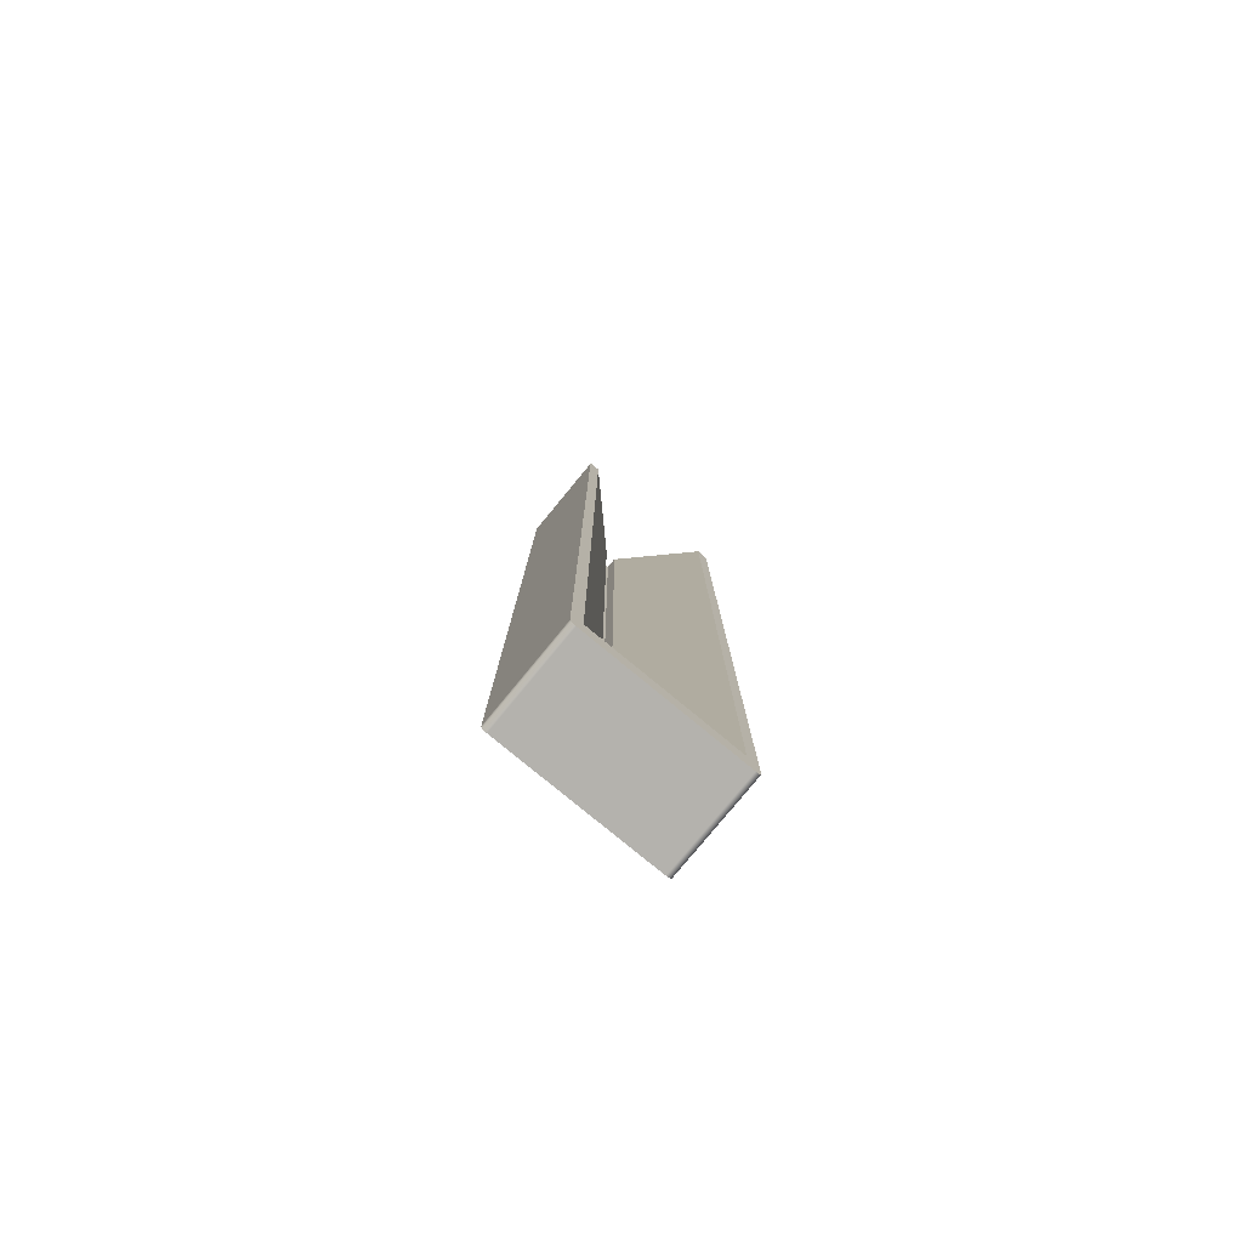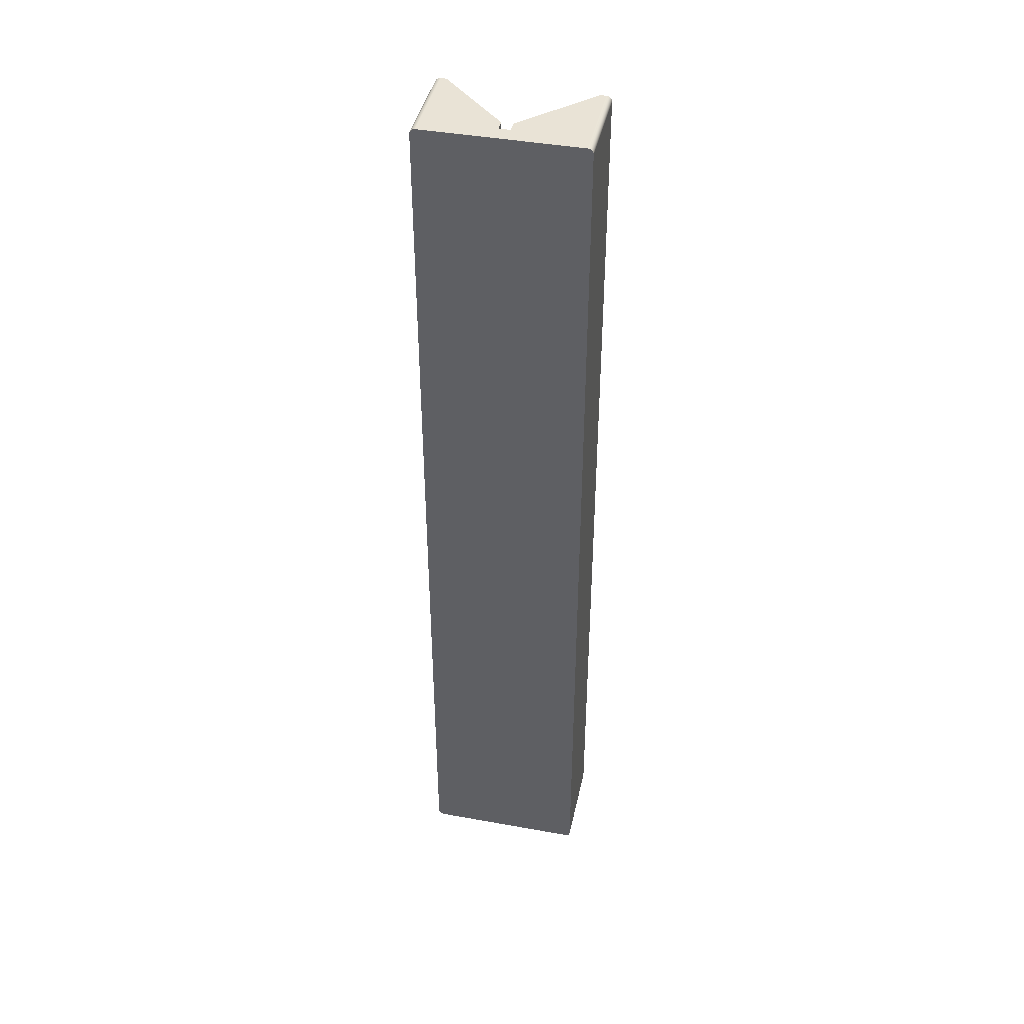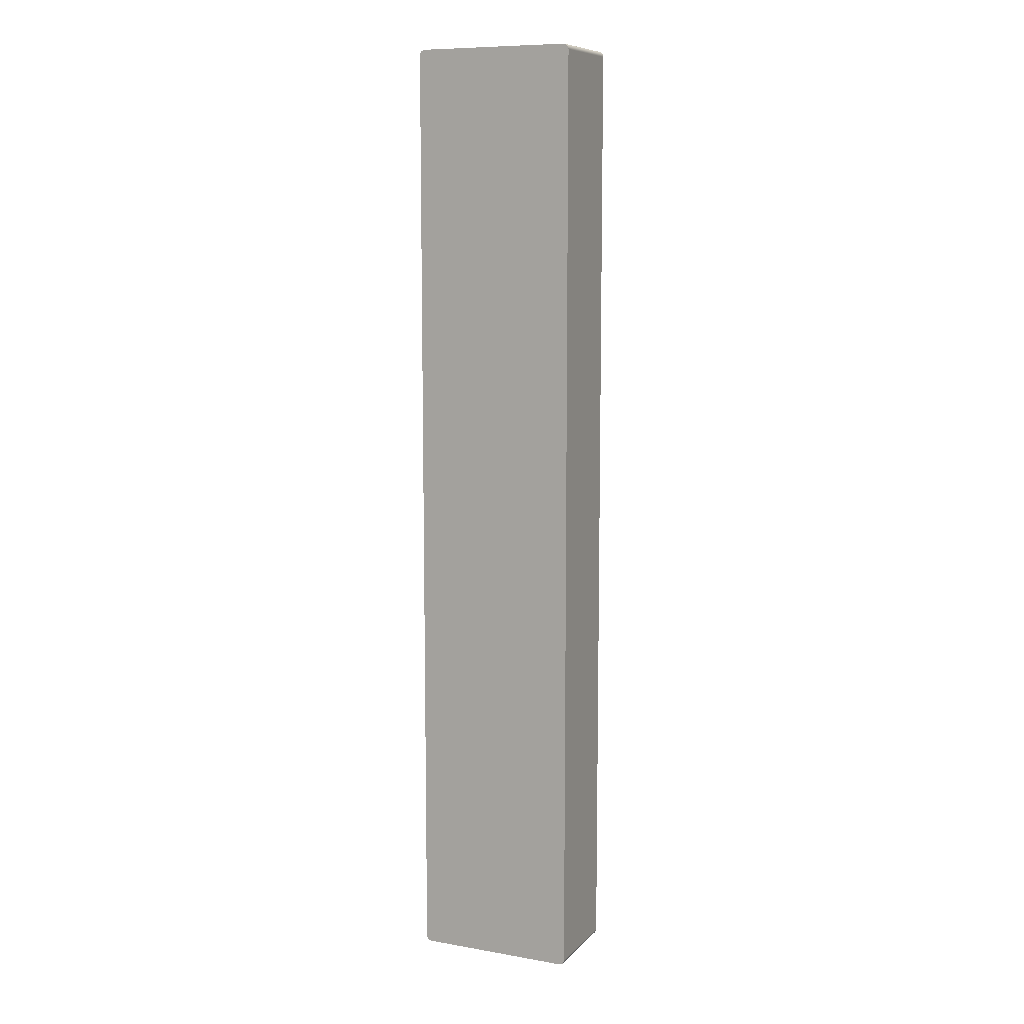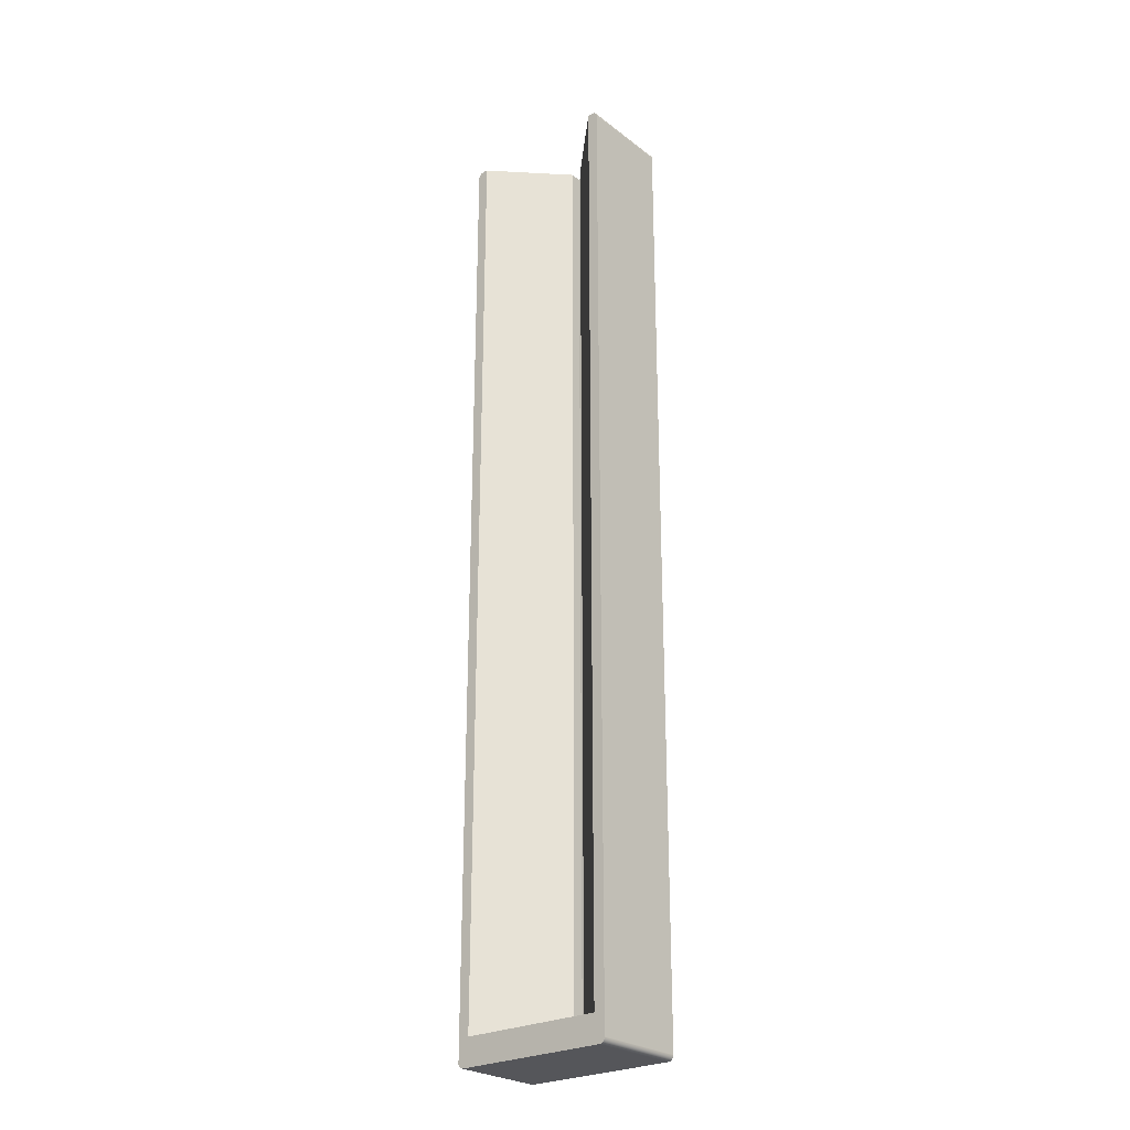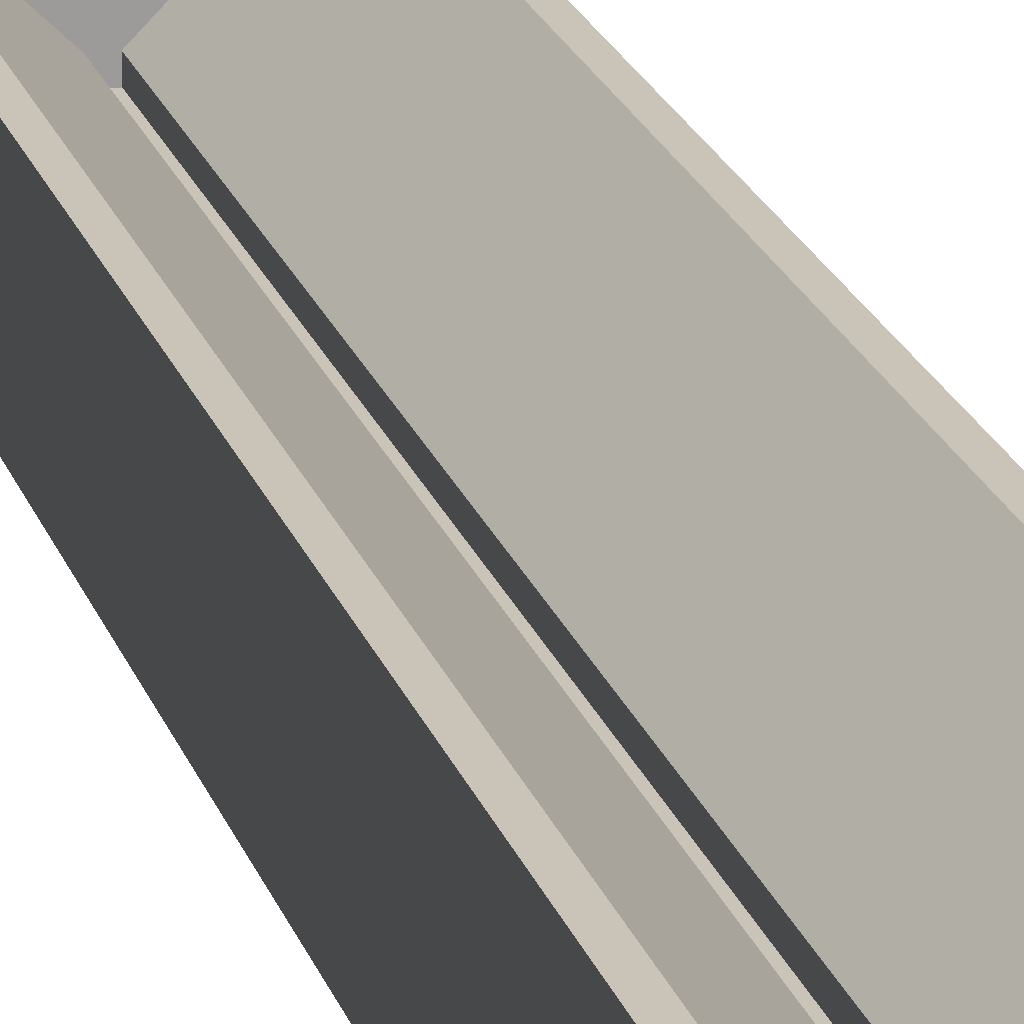
<metadata>
{"format":"obj","ext":"obj","renderer":"f3d","projection":"perspective","resolution":1024,"background":"white","views":[{"elev":-79.6,"azim":140.5,"up":"+Z"},{"elev":42.3,"azim":12.2,"up":"+Z"},{"elev":9.3,"azim":24.4,"up":"+Z"},{"elev":-25.9,"azim":-139.8,"up":"+Z"},{"elev":19.9,"azim":-14.9,"up":"+Y"}]}
</metadata>
<code>
g AwlBlock
v 38.1 3.81 -221
v 38.08 3.81 -221.2
v 38.02 3.81 -221.4
v 37.93 3.81 -221.6
v 37.8 3.81 -221.8
v 37.65 3.81 -222
v 37.47 3.81 -222.1
v 37.26 3.81 -222.2
v 37.05 3.81 -222.2
v 36.83 3.81 -222.2
v 36.83 25.4 -222.2
v 37.05 25.4 -222.2
v 37.26 25.4 -222.2
v 37.47 25.4 -222.1
v 37.65 25.4 -222
v 37.8 25.4 -221.8
v 37.93 25.4 -221.6
v 38.02 25.4 -221.4
v 38.08 25.4 -221.2
v 38.1 25.4 -221
v 38.08 8.128 -221.2
v 38.08 12.45 -221.2
v 38.08 16.76 -221.2
v 38.08 21.08 -221.2
v 38.02 8.128 -221.4
v 38.02 12.45 -221.4
v 38.02 16.76 -221.4
v 38.02 21.08 -221.4
v 37.93 8.128 -221.6
v 37.93 12.45 -221.6
v 37.93 16.76 -221.6
v 37.93 21.08 -221.6
v 37.8 8.128 -221.8
v 37.8 12.45 -221.8
v 37.8 16.76 -221.8
v 37.8 21.08 -221.8
v 37.65 8.128 -222
v 37.65 12.45 -222
v 37.65 16.76 -222
v 37.65 21.08 -222
v 37.47 8.128 -222.1
v 37.47 12.45 -222.1
v 37.47 16.76 -222.1
v 37.47 21.08 -222.1
v 37.26 8.128 -222.2
v 37.26 12.45 -222.2
v 37.26 16.76 -222.2
v 37.26 21.08 -222.2
v 37.05 8.128 -222.2
v 37.05 12.45 -222.2
v 37.05 16.76 -222.2
v 37.05 21.08 -222.2
v 1.27 3.81 -222.2
v 1.27 25.4 -222.2
v 2.54 25.4 -222.2
v 35.56 25.4 -222.2
v 38.1 3.81 -1.27
v 38.08 3.81 -1.049
v 38.02 3.81 -0.8356
v 37.93 3.81 -0.635
v 37.8 3.81 -0.4537
v 37.65 3.81 -0.2971
v 37.47 3.81 -0.1701
v 37.26 3.81 -0.07659
v 37.05 3.81 -0.01929
v 36.83 3.81 0
v 1.27 3.81 0
v 1.049 3.81 -0.01929
v 0.8356 3.81 -0.07659
v 0.635 3.81 -0.1701
v 0.4537 3.81 -0.2971
v 0.2971 3.81 -0.4537
v 0.1701 3.81 -0.635
v 0.07659 3.81 -0.8356
v 0.01929 3.81 -1.049
v 0 3.81 -1.27
v 0 3.81 -221
v 0.01929 3.81 -221.2
v 0.07659 3.81 -221.4
v 0.1701 3.81 -221.6
v 0.2971 3.81 -221.8
v 0.4537 3.81 -222
v 0.635 3.81 -222.1
v 0.8356 3.81 -222.2
v 1.049 3.81 -222.2
v 0 25.4 -221
v 0.01929 25.4 -221.2
v 0.07659 25.4 -221.4
v 0.1701 25.4 -221.6
v 0.2971 25.4 -221.8
v 0.4537 25.4 -222
v 0.635 25.4 -222.1
v 0.8356 25.4 -222.2
v 1.049 25.4 -222.2
v 0.01929 21.08 -221.2
v 0.01929 16.76 -221.2
v 0.01929 12.45 -221.2
v 0.01929 8.128 -221.2
v 0.07659 21.08 -221.4
v 0.07659 16.76 -221.4
v 0.07659 12.45 -221.4
v 0.07659 8.128 -221.4
v 0.1701 21.08 -221.6
v 0.1701 16.76 -221.6
v 0.1701 12.45 -221.6
v 0.1701 8.128 -221.6
v 0.2971 21.08 -221.8
v 0.2971 16.76 -221.8
v 0.2971 12.45 -221.8
v 0.2971 8.128 -221.8
v 0.4537 21.08 -222
v 0.4537 16.76 -222
v 0.4537 12.45 -222
v 0.4537 8.128 -222
v 0.635 21.08 -222.1
v 0.635 16.76 -222.1
v 0.635 12.45 -222.1
v 0.635 8.128 -222.1
v 0.8356 21.08 -222.2
v 0.8356 16.76 -222.2
v 0.8356 12.45 -222.2
v 0.8356 8.128 -222.2
v 1.049 21.08 -222.2
v 1.049 16.76 -222.2
v 1.049 12.45 -222.2
v 1.049 8.128 -222.2
v 0 25.4 -1.27
v 1.27 25.4 0
v 1.049 25.4 -0.01929
v 0.8356 25.4 -0.07659
v 0.635 25.4 -0.1701
v 0.4537 25.4 -0.2971
v 0.2971 25.4 -0.4537
v 0.1701 25.4 -0.635
v 0.07659 25.4 -0.8356
v 0.01929 25.4 -1.049
v 0.01929 8.128 -1.049
v 0.01929 12.45 -1.049
v 0.01929 16.76 -1.049
v 0.01929 21.08 -1.049
v 0.07659 8.128 -0.8356
v 0.07659 12.45 -0.8356
v 0.07659 16.76 -0.8356
v 0.07659 21.08 -0.8356
v 0.1701 8.128 -0.635
v 0.1701 12.45 -0.635
v 0.1701 16.76 -0.635
v 0.1701 21.08 -0.635
v 0.2971 8.128 -0.4537
v 0.2971 12.45 -0.4537
v 0.2971 16.76 -0.4537
v 0.2971 21.08 -0.4537
v 0.4537 8.128 -0.2971
v 0.4537 12.45 -0.2971
v 0.4537 16.76 -0.2971
v 0.4537 21.08 -0.2971
v 0.635 8.128 -0.1701
v 0.635 12.45 -0.1701
v 0.635 16.76 -0.1701
v 0.635 21.08 -0.1701
v 0.8356 8.128 -0.07659
v 0.8356 12.45 -0.07659
v 0.8356 16.76 -0.07659
v 0.8356 21.08 -0.07659
v 1.049 8.128 -0.01929
v 1.049 12.45 -0.01929
v 1.049 16.76 -0.01929
v 1.049 21.08 -0.01929
v 36.83 25.4 0
v 35.56 25.4 0
v 20.32 10.16 0
v 20.32 7.62 0
v 17.78 7.62 0
v 17.78 10.16 0
v 2.54 25.4 0
v 38.1 25.4 -1.27
v 38.08 25.4 -1.049
v 38.02 25.4 -0.8356
v 37.93 25.4 -0.635
v 37.8 25.4 -0.4537
v 37.65 25.4 -0.2971
v 37.47 25.4 -0.1701
v 37.26 25.4 -0.07659
v 37.05 25.4 -0.01929
v 38.08 21.08 -1.049
v 38.08 16.76 -1.049
v 38.08 12.45 -1.049
v 38.08 8.128 -1.049
v 38.02 21.08 -0.8356
v 38.02 16.76 -0.8356
v 38.02 12.45 -0.8356
v 38.02 8.128 -0.8356
v 37.93 21.08 -0.635
v 37.93 16.76 -0.635
v 37.93 12.45 -0.635
v 37.93 8.128 -0.635
v 37.8 21.08 -0.4537
v 37.8 16.76 -0.4537
v 37.8 12.45 -0.4537
v 37.8 8.128 -0.4537
v 37.65 21.08 -0.2971
v 37.65 16.76 -0.2971
v 37.65 12.45 -0.2971
v 37.65 8.128 -0.2971
v 37.47 21.08 -0.1701
v 37.47 16.76 -0.1701
v 37.47 12.45 -0.1701
v 37.47 8.128 -0.1701
v 37.26 21.08 -0.07659
v 37.26 16.76 -0.07659
v 37.26 12.45 -0.07659
v 37.26 8.128 -0.07659
v 37.05 21.08 -0.01929
v 37.05 16.76 -0.01929
v 37.05 12.45 -0.01929
v 37.05 8.128 -0.01929
v 20.32 10.16 -216
v 35.56 25.4 -216
v 2.54 25.4 -216
v 17.78 10.16 -216
v 17.78 7.62 -216
v 20.32 7.62 -216
f 2 21 1
f 1 21 22
f 1 22 23
f 23 22 27
f 23 27 28
f 28 27 32
f 28 32 17
f 17 32 16
f 16 32 36
f 16 36 15
f 15 36 40
f 15 40 14
f 14 40 44
f 14 44 13
f 13 44 48
f 13 48 12
f 12 48 52
f 12 52 11
f 11 52 51
f 11 51 50
f 50 51 46
f 50 46 45
f 45 46 41
f 45 41 7
f 7 41 6
f 6 41 37
f 6 37 5
f 5 37 33
f 5 33 4
f 4 33 29
f 4 29 3
f 3 29 25
f 3 25 2
f 2 25 21
f 7 8 45
f 45 8 49
f 45 49 50
f 50 49 10
f 50 10 11
f 8 9 49
f 49 9 10
f 17 18 28
f 28 18 24
f 28 24 23
f 23 24 20
f 23 20 1
f 18 19 24
f 24 19 20
f 22 21 26
f 26 21 25
f 26 25 30
f 30 25 29
f 30 29 34
f 34 29 33
f 34 33 38
f 38 33 37
f 38 37 42
f 42 37 41
f 42 41 46
f 22 26 27
f 27 26 31
f 27 31 32
f 32 31 36
f 31 26 30
f 31 30 35
f 35 30 34
f 35 34 39
f 39 34 38
f 39 38 43
f 43 38 42
f 43 42 47
f 47 42 46
f 47 46 51
f 40 36 35
f 35 36 31
f 40 35 39
f 44 40 39
f 44 39 43
f 48 44 43
f 48 43 47
f 52 48 47
f 52 47 51
f 11 10 56
f 56 10 53
f 56 53 55
f 55 53 54
f 9 1 10
f 10 1 57
f 10 57 66
f 66 57 65
f 65 57 64
f 64 57 63
f 63 57 62
f 62 57 61
f 61 57 60
f 60 57 59
f 59 57 58
f 9 8 1
f 1 8 7
f 1 7 6
f 6 5 1
f 1 5 4
f 1 4 3
f 3 2 1
f 66 67 10
f 10 67 53
f 53 67 76
f 53 76 77
f 67 68 76
f 76 68 69
f 76 69 70
f 70 71 76
f 76 71 72
f 76 72 73
f 73 74 76
f 76 74 75
f 78 79 77
f 77 79 80
f 77 80 81
f 81 82 77
f 77 82 83
f 77 83 84
f 84 85 77
f 77 85 53
f 87 95 86
f 86 95 96
f 86 96 97
f 97 96 101
f 97 101 102
f 102 101 106
f 102 106 80
f 80 106 81
f 81 106 110
f 81 110 82
f 82 110 114
f 82 114 83
f 83 114 118
f 83 118 84
f 84 118 122
f 84 122 85
f 85 122 126
f 85 126 53
f 53 126 125
f 53 125 124
f 124 125 120
f 124 120 119
f 119 120 115
f 119 115 92
f 92 115 91
f 91 115 111
f 91 111 90
f 90 111 107
f 90 107 89
f 89 107 103
f 89 103 88
f 88 103 99
f 88 99 87
f 87 99 95
f 92 93 119
f 119 93 123
f 119 123 124
f 124 123 54
f 124 54 53
f 93 94 123
f 123 94 54
f 80 79 102
f 102 79 98
f 102 98 97
f 97 98 77
f 97 77 86
f 79 78 98
f 98 78 77
f 96 95 100
f 100 95 99
f 100 99 104
f 104 99 103
f 104 103 108
f 108 103 107
f 108 107 112
f 112 107 111
f 112 111 116
f 116 111 115
f 116 115 120
f 96 100 101
f 101 100 105
f 101 105 106
f 106 105 110
f 105 100 104
f 105 104 109
f 109 104 108
f 109 108 113
f 113 108 112
f 113 112 117
f 117 112 116
f 117 116 121
f 121 116 120
f 121 120 125
f 114 110 109
f 109 110 105
f 114 109 113
f 118 114 113
f 118 113 117
f 122 118 117
f 122 117 121
f 126 122 121
f 126 121 125
f 86 77 127
f 127 77 76
f 75 137 76
f 76 137 138
f 76 138 139
f 139 138 143
f 139 143 144
f 144 143 148
f 144 148 134
f 134 148 133
f 133 148 152
f 133 152 132
f 132 152 156
f 132 156 131
f 131 156 160
f 131 160 130
f 130 160 164
f 130 164 129
f 129 164 168
f 129 168 128
f 128 168 167
f 128 167 166
f 166 167 162
f 166 162 161
f 161 162 157
f 161 157 70
f 70 157 71
f 71 157 153
f 71 153 72
f 72 153 149
f 72 149 73
f 73 149 145
f 73 145 74
f 74 145 141
f 74 141 75
f 75 141 137
f 70 69 161
f 161 69 165
f 161 165 166
f 166 165 67
f 166 67 128
f 69 68 165
f 165 68 67
f 134 135 144
f 144 135 140
f 144 140 139
f 139 140 127
f 139 127 76
f 135 136 140
f 140 136 127
f 138 137 142
f 142 137 141
f 142 141 146
f 146 141 145
f 146 145 150
f 150 145 149
f 150 149 154
f 154 149 153
f 154 153 158
f 158 153 157
f 158 157 162
f 138 142 143
f 143 142 147
f 143 147 148
f 148 147 152
f 147 142 146
f 147 146 151
f 151 146 150
f 151 150 155
f 155 150 154
f 155 154 159
f 159 154 158
f 159 158 163
f 163 158 162
f 163 162 167
f 156 152 151
f 151 152 147
f 156 151 155
f 160 156 155
f 160 155 159
f 164 160 159
f 164 159 163
f 168 164 163
f 168 163 167
f 175 128 174
f 174 128 67
f 174 67 173
f 173 67 66
f 173 66 172
f 172 66 171
f 171 66 169
f 171 169 170
f 177 185 176
f 176 185 186
f 176 186 187
f 187 186 191
f 187 191 192
f 192 191 196
f 192 196 60
f 60 196 61
f 61 196 200
f 61 200 62
f 62 200 204
f 62 204 63
f 63 204 208
f 63 208 64
f 64 208 212
f 64 212 65
f 65 212 216
f 65 216 66
f 66 216 215
f 66 215 214
f 214 215 210
f 214 210 209
f 209 210 205
f 209 205 182
f 182 205 181
f 181 205 201
f 181 201 180
f 180 201 197
f 180 197 179
f 179 197 193
f 179 193 178
f 178 193 189
f 178 189 177
f 177 189 185
f 182 183 209
f 209 183 213
f 209 213 214
f 214 213 169
f 214 169 66
f 183 184 213
f 213 184 169
f 60 59 192
f 192 59 188
f 192 188 187
f 187 188 57
f 187 57 176
f 59 58 188
f 188 58 57
f 186 185 190
f 190 185 189
f 190 189 194
f 194 189 193
f 194 193 198
f 198 193 197
f 198 197 202
f 202 197 201
f 202 201 206
f 206 201 205
f 206 205 210
f 186 190 191
f 191 190 195
f 191 195 196
f 196 195 200
f 195 190 194
f 195 194 199
f 199 194 198
f 199 198 203
f 203 198 202
f 203 202 207
f 207 202 206
f 207 206 211
f 211 206 210
f 211 210 215
f 204 200 199
f 199 200 195
f 204 199 203
f 208 204 203
f 208 203 207
f 212 208 207
f 212 207 211
f 216 212 211
f 216 211 215
f 1 20 57
f 57 20 176
f 218 219 217
f 217 219 220
f 217 220 222
f 222 220 221
f 217 222 171
f 171 222 172
f 222 221 172
f 172 221 173
f 221 220 173
f 173 220 174
f 220 219 174
f 174 219 175
f 19 18 20
f 20 18 17
f 20 17 16
f 16 15 20
f 20 15 14
f 20 14 218
f 218 14 13
f 218 13 12
f 12 11 218
f 218 11 56
f 218 56 55
f 218 55 219
f 219 55 54
f 219 54 94
f 94 93 219
f 219 93 92
f 219 92 86
f 86 92 91
f 86 91 90
f 90 89 86
f 86 89 88
f 86 88 87
f 86 127 219
f 219 127 175
f 175 127 128
f 128 127 129
f 129 127 130
f 130 127 131
f 131 127 132
f 132 127 133
f 133 127 134
f 134 127 135
f 135 127 136
f 20 218 176
f 176 218 170
f 176 170 169
f 169 184 176
f 176 184 183
f 176 183 182
f 182 181 176
f 176 181 180
f 176 180 179
f 179 178 176
f 176 178 177
f 218 217 170
f 170 217 171

</code>
